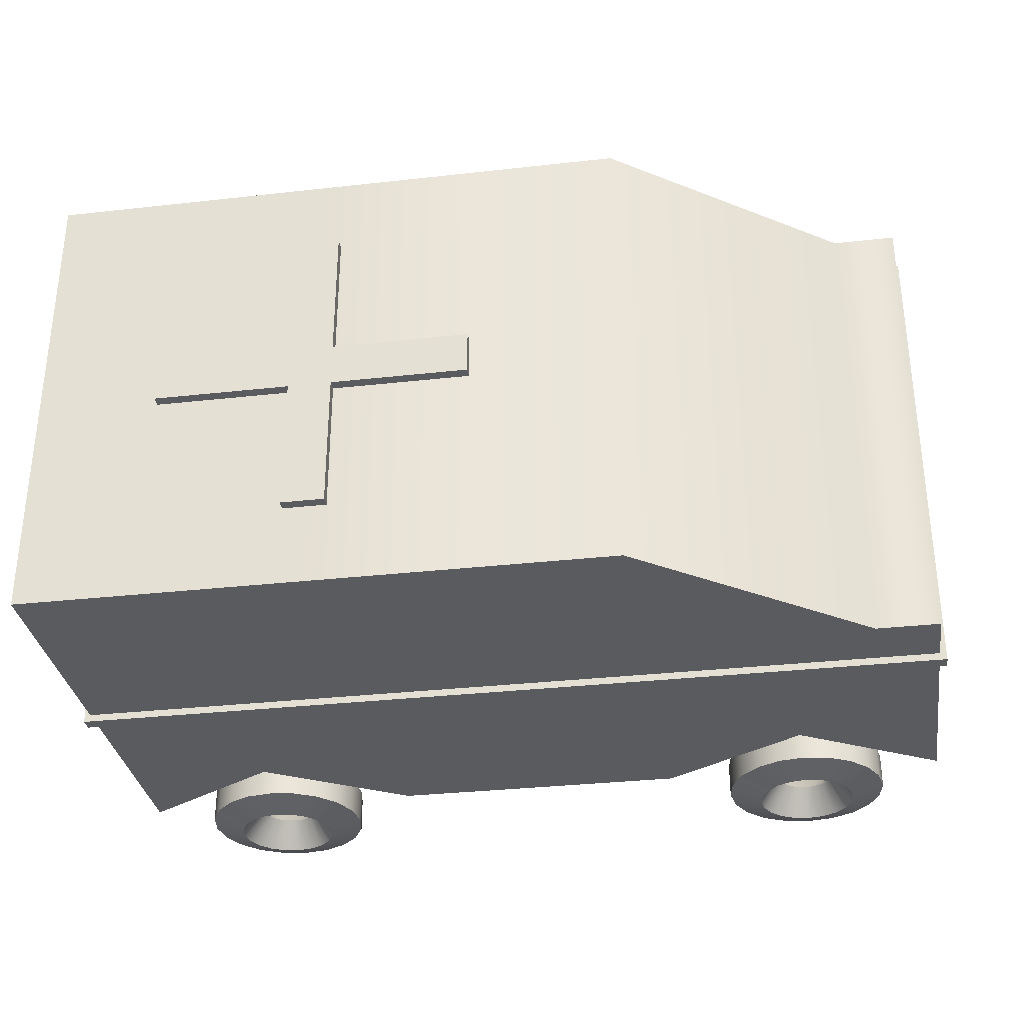
<metadata>
{"format":"obj","ext":"obj","renderer":"f3d","projection":"perspective","resolution":1024,"background":"white","views":[{"elev":-32.4,"azim":-171.1,"up":"+Z"}]}
</metadata>
<code>
g default
v 3.281 -2.072 -1.994
v 3.246 -2.004 -1.994
v 3.192 -1.949 -1.994
v 3.123 -1.914 -1.994
v 3.047 -1.902 -1.994
v 2.971 -1.914 -1.994
v 2.902 -1.949 -1.994
v 2.848 -2.004 -1.994
v 2.813 -2.072 -1.994
v 2.801 -2.148 -1.994
v 2.813 -2.224 -1.994
v 2.848 -2.293 -1.994
v 2.902 -2.347 -1.994
v 2.971 -2.382 -1.994
v 3.047 -2.394 -1.994
v 3.123 -2.382 -1.994
v 3.192 -2.347 -1.994
v 3.246 -2.293 -1.994
v 3.281 -2.224 -1.994
v 3.293 -2.148 -1.994
v 3.443 -2.02 -1.76
v 3.383 -1.904 -1.76
v 3.291 -1.812 -1.76
v 3.176 -1.753 -1.76
v 3.047 -1.733 -1.76
v 2.918 -1.753 -1.76
v 2.803 -1.812 -1.76
v 2.711 -1.904 -1.76
v 2.651 -2.02 -1.76
v 2.631 -2.148 -1.76
v 2.651 -2.277 -1.76
v 2.711 -2.393 -1.76
v 2.803 -2.485 -1.76
v 2.918 -2.544 -1.76
v 3.047 -2.564 -1.76
v 3.176 -2.544 -1.76
v 3.291 -2.485 -1.76
v 3.383 -2.393 -1.76
v 3.443 -2.277 -1.76
v 3.463 -2.148 -1.76
v 3.704 -1.935 -1.849
v 3.606 -1.742 -1.849
v 3.453 -1.589 -1.849
v 3.261 -1.491 -1.849
v 3.047 -1.458 -1.849
v 2.833 -1.491 -1.849
v 2.641 -1.589 -1.849
v 2.488 -1.742 -1.849
v 2.39 -1.935 -1.849
v 2.356 -2.148 -1.849
v 2.39 -2.362 -1.849
v 2.488 -2.555 -1.849
v 2.641 -2.707 -1.849
v 2.833 -2.806 -1.849
v 3.047 -2.839 -1.849
v 3.261 -2.806 -1.849
v 3.453 -2.707 -1.849
v 3.606 -2.555 -1.849
v 3.704 -2.362 -1.849
v 3.738 -2.148 -1.849
v 3.704 -1.935 -2.138
v 3.606 -1.742 -2.138
v 3.453 -1.589 -2.138
v 3.261 -1.491 -2.138
v 3.047 -1.458 -2.138
v 2.833 -1.491 -2.138
v 2.641 -1.589 -2.138
v 2.488 -1.742 -2.138
v 2.39 -1.935 -2.138
v 2.356 -2.148 -2.138
v 2.39 -2.362 -2.138
v 2.488 -2.555 -2.138
v 2.641 -2.707 -2.138
v 2.833 -2.806 -2.138
v 3.047 -2.839 -2.138
v 3.261 -2.806 -2.138
v 3.453 -2.707 -2.138
v 3.606 -2.555 -2.138
v 3.704 -2.362 -2.138
v 3.738 -2.148 -2.138
v 3.443 -2.02 -2.228
v 3.383 -1.904 -2.228
v 3.291 -1.812 -2.228
v 3.176 -1.753 -2.228
v 3.047 -1.733 -2.228
v 2.918 -1.753 -2.228
v 2.803 -1.812 -2.228
v 2.711 -1.904 -2.228
v 2.651 -2.02 -2.228
v 2.631 -2.148 -2.228
v 2.651 -2.277 -2.228
v 2.711 -2.393 -2.228
v 2.803 -2.485 -2.228
v 2.918 -2.544 -2.228
v 3.047 -2.564 -2.228
v 3.176 -2.544 -2.228
v 3.291 -2.485 -2.228
v 3.383 -2.393 -2.228
v 3.443 -2.277 -2.228
v 3.463 -2.148 -2.228
g pTorus1
f 2 1 21 22
f 3 2 22 23
f 4 3 23 24
f 5 4 24 25
f 6 5 25 26
f 7 6 26 27
f 8 7 27 28
f 9 8 28 29
f 10 9 29 30
f 11 10 30 31
f 12 11 31 32
f 13 12 32 33
f 14 13 33 34
f 15 14 34 35
f 16 15 35 36
f 17 16 36 37
f 18 17 37 38
f 19 18 38 39
f 20 19 39 40
f 1 20 40 21
f 22 21 41 42
f 23 22 42 43
f 24 23 43 44
f 25 24 44 45
f 26 25 45 46
f 27 26 46 47
f 28 27 47 48
f 29 28 48 49
f 30 29 49 50
f 31 30 50 51
f 32 31 51 52
f 33 32 52 53
f 34 33 53 54
f 35 34 54 55
f 36 35 55 56
f 37 36 56 57
f 38 37 57 58
f 39 38 58 59
f 40 39 59 60
f 21 40 60 41
f 42 41 61 62
f 43 42 62 63
f 44 43 63 64
f 45 44 64 65
f 46 45 65 66
f 47 46 66 67
f 48 47 67 68
f 49 48 68 69
f 50 49 69 70
f 51 50 70 71
f 52 51 71 72
f 53 52 72 73
f 54 53 73 74
f 55 54 74 75
f 56 55 75 76
f 57 56 76 77
f 58 57 77 78
f 59 58 78 79
f 60 59 79 80
f 41 60 80 61
f 62 61 81 82
f 63 62 82 83
f 64 63 83 84
f 65 64 84 85
f 66 65 85 86
f 67 66 86 87
f 68 67 87 88
f 69 68 88 89
f 70 69 89 90
f 71 70 90 91
f 72 71 91 92
f 73 72 92 93
f 74 73 93 94
f 75 74 94 95
f 76 75 95 96
f 77 76 96 97
f 78 77 97 98
f 79 78 98 99
f 80 79 99 100
f 61 80 100 81
f 82 81 1 2
f 83 82 2 3
f 84 83 3 4
f 85 84 4 5
f 86 85 5 6
f 87 86 6 7
f 88 87 7 8
f 89 88 8 9
f 90 89 9 10
f 91 90 10 11
f 92 91 11 12
f 93 92 12 13
f 94 93 13 14
f 95 94 14 15
f 96 95 15 16
f 97 96 16 17
f 98 97 17 18
f 99 98 18 19
f 100 99 19 20
f 81 100 20 1
g default
v 3.281 -2.072 1.994
v 3.246 -2.004 1.994
v 3.192 -1.949 1.994
v 3.123 -1.914 1.994
v 3.047 -1.902 1.994
v 2.971 -1.914 1.994
v 2.902 -1.949 1.994
v 2.848 -2.004 1.994
v 2.813 -2.072 1.994
v 2.801 -2.148 1.994
v 2.813 -2.224 1.994
v 2.848 -2.293 1.994
v 2.902 -2.347 1.994
v 2.971 -2.382 1.994
v 3.047 -2.394 1.994
v 3.123 -2.382 1.994
v 3.192 -2.347 1.994
v 3.246 -2.293 1.994
v 3.281 -2.224 1.994
v 3.293 -2.148 1.994
v 3.443 -2.02 2.228
v 3.383 -1.904 2.228
v 3.291 -1.812 2.228
v 3.176 -1.753 2.228
v 3.047 -1.733 2.228
v 2.918 -1.753 2.228
v 2.803 -1.812 2.228
v 2.711 -1.904 2.228
v 2.651 -2.02 2.228
v 2.631 -2.148 2.228
v 2.651 -2.277 2.228
v 2.711 -2.393 2.228
v 2.803 -2.485 2.228
v 2.918 -2.544 2.228
v 3.047 -2.564 2.228
v 3.176 -2.544 2.228
v 3.291 -2.485 2.228
v 3.383 -2.393 2.228
v 3.443 -2.277 2.228
v 3.463 -2.148 2.228
v 3.704 -1.935 2.138
v 3.606 -1.742 2.138
v 3.453 -1.589 2.138
v 3.261 -1.491 2.138
v 3.047 -1.458 2.138
v 2.833 -1.491 2.138
v 2.641 -1.589 2.138
v 2.488 -1.742 2.138
v 2.39 -1.935 2.138
v 2.356 -2.148 2.138
v 2.39 -2.362 2.138
v 2.488 -2.555 2.138
v 2.641 -2.707 2.138
v 2.833 -2.806 2.138
v 3.047 -2.839 2.138
v 3.261 -2.806 2.138
v 3.453 -2.707 2.138
v 3.606 -2.555 2.138
v 3.704 -2.362 2.138
v 3.738 -2.148 2.138
v 3.704 -1.935 1.849
v 3.606 -1.742 1.849
v 3.453 -1.589 1.849
v 3.261 -1.491 1.849
v 3.047 -1.458 1.849
v 2.833 -1.491 1.849
v 2.641 -1.589 1.849
v 2.488 -1.742 1.849
v 2.39 -1.935 1.849
v 2.356 -2.148 1.849
v 2.39 -2.362 1.849
v 2.488 -2.555 1.849
v 2.641 -2.707 1.849
v 2.833 -2.806 1.849
v 3.047 -2.839 1.849
v 3.261 -2.806 1.849
v 3.453 -2.707 1.849
v 3.606 -2.555 1.849
v 3.704 -2.362 1.849
v 3.738 -2.148 1.849
v 3.443 -2.02 1.76
v 3.383 -1.904 1.76
v 3.291 -1.812 1.76
v 3.176 -1.753 1.76
v 3.047 -1.733 1.76
v 2.918 -1.753 1.76
v 2.803 -1.812 1.76
v 2.711 -1.904 1.76
v 2.651 -2.02 1.76
v 2.631 -2.148 1.76
v 2.651 -2.277 1.76
v 2.711 -2.393 1.76
v 2.803 -2.485 1.76
v 2.918 -2.544 1.76
v 3.047 -2.564 1.76
v 3.176 -2.544 1.76
v 3.291 -2.485 1.76
v 3.383 -2.393 1.76
v 3.443 -2.277 1.76
v 3.463 -2.148 1.76
g pTorus2
f 102 101 121 122
f 103 102 122 123
f 104 103 123 124
f 105 104 124 125
f 106 105 125 126
f 107 106 126 127
f 108 107 127 128
f 109 108 128 129
f 110 109 129 130
f 111 110 130 131
f 112 111 131 132
f 113 112 132 133
f 114 113 133 134
f 115 114 134 135
f 116 115 135 136
f 117 116 136 137
f 118 117 137 138
f 119 118 138 139
f 120 119 139 140
f 101 120 140 121
f 122 121 141 142
f 123 122 142 143
f 124 123 143 144
f 125 124 144 145
f 126 125 145 146
f 127 126 146 147
f 128 127 147 148
f 129 128 148 149
f 130 129 149 150
f 131 130 150 151
f 132 131 151 152
f 133 132 152 153
f 134 133 153 154
f 135 134 154 155
f 136 135 155 156
f 137 136 156 157
f 138 137 157 158
f 139 138 158 159
f 140 139 159 160
f 121 140 160 141
f 142 141 161 162
f 143 142 162 163
f 144 143 163 164
f 145 144 164 165
f 146 145 165 166
f 147 146 166 167
f 148 147 167 168
f 149 148 168 169
f 150 149 169 170
f 151 150 170 171
f 152 151 171 172
f 153 152 172 173
f 154 153 173 174
f 155 154 174 175
f 156 155 175 176
f 157 156 176 177
f 158 157 177 178
f 159 158 178 179
f 160 159 179 180
f 141 160 180 161
f 162 161 181 182
f 163 162 182 183
f 164 163 183 184
f 165 164 184 185
f 166 165 185 186
f 167 166 186 187
f 168 167 187 188
f 169 168 188 189
f 170 169 189 190
f 171 170 190 191
f 172 171 191 192
f 173 172 192 193
f 174 173 193 194
f 175 174 194 195
f 176 175 195 196
f 177 176 196 197
f 178 177 197 198
f 179 178 198 199
f 180 179 199 200
f 161 180 200 181
f 182 181 101 102
f 183 182 102 103
f 184 183 103 104
f 185 184 104 105
f 186 185 105 106
f 187 186 106 107
f 188 187 107 108
f 189 188 108 109
f 190 189 109 110
f 191 190 110 111
f 192 191 111 112
f 193 192 112 113
f 194 193 113 114
f 195 194 114 115
f 196 195 115 116
f 197 196 116 117
f 198 197 117 118
f 199 198 118 119
f 200 199 119 120
f 181 200 120 101
g default
v -1.576 -2.072 -1.994
v -1.611 -2.004 -1.994
v -1.665 -1.949 -1.994
v -1.734 -1.914 -1.994
v -1.81 -1.902 -1.994
v -1.886 -1.914 -1.994
v -1.954 -1.949 -1.994
v -2.009 -2.004 -1.994
v -2.044 -2.072 -1.994
v -2.056 -2.148 -1.994
v -2.044 -2.224 -1.994
v -2.009 -2.293 -1.994
v -1.954 -2.347 -1.994
v -1.886 -2.382 -1.994
v -1.81 -2.394 -1.994
v -1.734 -2.382 -1.994
v -1.665 -2.347 -1.994
v -1.611 -2.293 -1.994
v -1.576 -2.224 -1.994
v -1.564 -2.148 -1.994
v -1.414 -2.02 -1.76
v -1.473 -1.904 -1.76
v -1.565 -1.812 -1.76
v -1.681 -1.753 -1.76
v -1.81 -1.733 -1.76
v -1.938 -1.753 -1.76
v -2.054 -1.812 -1.76
v -2.146 -1.904 -1.76
v -2.205 -2.02 -1.76
v -2.226 -2.148 -1.76
v -2.205 -2.277 -1.76
v -2.146 -2.393 -1.76
v -2.054 -2.485 -1.76
v -1.938 -2.544 -1.76
v -1.81 -2.564 -1.76
v -1.681 -2.544 -1.76
v -1.565 -2.485 -1.76
v -1.473 -2.393 -1.76
v -1.414 -2.277 -1.76
v -1.394 -2.148 -1.76
v -1.153 -1.935 -1.849
v -1.251 -1.742 -1.849
v -1.404 -1.589 -1.849
v -1.596 -1.491 -1.849
v -1.81 -1.458 -1.849
v -2.023 -1.491 -1.849
v -2.216 -1.589 -1.849
v -2.369 -1.742 -1.849
v -2.467 -1.935 -1.849
v -2.501 -2.148 -1.849
v -2.467 -2.362 -1.849
v -2.369 -2.555 -1.849
v -2.216 -2.707 -1.849
v -2.023 -2.806 -1.849
v -1.81 -2.839 -1.849
v -1.596 -2.806 -1.849
v -1.404 -2.707 -1.849
v -1.251 -2.555 -1.849
v -1.153 -2.362 -1.849
v -1.119 -2.148 -1.849
v -1.153 -1.935 -2.138
v -1.251 -1.742 -2.138
v -1.404 -1.589 -2.138
v -1.596 -1.491 -2.138
v -1.81 -1.458 -2.138
v -2.023 -1.491 -2.138
v -2.216 -1.589 -2.138
v -2.369 -1.742 -2.138
v -2.467 -1.935 -2.138
v -2.501 -2.148 -2.138
v -2.467 -2.362 -2.138
v -2.369 -2.555 -2.138
v -2.216 -2.707 -2.138
v -2.023 -2.806 -2.138
v -1.81 -2.839 -2.138
v -1.596 -2.806 -2.138
v -1.404 -2.707 -2.138
v -1.251 -2.555 -2.138
v -1.153 -2.362 -2.138
v -1.119 -2.148 -2.138
v -1.414 -2.02 -2.228
v -1.473 -1.904 -2.228
v -1.565 -1.812 -2.228
v -1.681 -1.753 -2.228
v -1.81 -1.733 -2.228
v -1.938 -1.753 -2.228
v -2.054 -1.812 -2.228
v -2.146 -1.904 -2.228
v -2.205 -2.02 -2.228
v -2.226 -2.148 -2.228
v -2.205 -2.277 -2.228
v -2.146 -2.393 -2.228
v -2.054 -2.485 -2.228
v -1.938 -2.544 -2.228
v -1.81 -2.564 -2.228
v -1.681 -2.544 -2.228
v -1.565 -2.485 -2.228
v -1.473 -2.393 -2.228
v -1.414 -2.277 -2.228
v -1.394 -2.148 -2.228
g pTorus3
f 202 201 221 222
f 203 202 222 223
f 204 203 223 224
f 205 204 224 225
f 206 205 225 226
f 207 206 226 227
f 208 207 227 228
f 209 208 228 229
f 210 209 229 230
f 211 210 230 231
f 212 211 231 232
f 213 212 232 233
f 214 213 233 234
f 215 214 234 235
f 216 215 235 236
f 217 216 236 237
f 218 217 237 238
f 219 218 238 239
f 220 219 239 240
f 201 220 240 221
f 222 221 241 242
f 223 222 242 243
f 224 223 243 244
f 225 224 244 245
f 226 225 245 246
f 227 226 246 247
f 228 227 247 248
f 229 228 248 249
f 230 229 249 250
f 231 230 250 251
f 232 231 251 252
f 233 232 252 253
f 234 233 253 254
f 235 234 254 255
f 236 235 255 256
f 237 236 256 257
f 238 237 257 258
f 239 238 258 259
f 240 239 259 260
f 221 240 260 241
f 242 241 261 262
f 243 242 262 263
f 244 243 263 264
f 245 244 264 265
f 246 245 265 266
f 247 246 266 267
f 248 247 267 268
f 249 248 268 269
f 250 249 269 270
f 251 250 270 271
f 252 251 271 272
f 253 252 272 273
f 254 253 273 274
f 255 254 274 275
f 256 255 275 276
f 257 256 276 277
f 258 257 277 278
f 259 258 278 279
f 260 259 279 280
f 241 260 280 261
f 262 261 281 282
f 263 262 282 283
f 264 263 283 284
f 265 264 284 285
f 266 265 285 286
f 267 266 286 287
f 268 267 287 288
f 269 268 288 289
f 270 269 289 290
f 271 270 290 291
f 272 271 291 292
f 273 272 292 293
f 274 273 293 294
f 275 274 294 295
f 276 275 295 296
f 277 276 296 297
f 278 277 297 298
f 279 278 298 299
f 280 279 299 300
f 261 280 300 281
f 282 281 201 202
f 283 282 202 203
f 284 283 203 204
f 285 284 204 205
f 286 285 205 206
f 287 286 206 207
f 288 287 207 208
f 289 288 208 209
f 290 289 209 210
f 291 290 210 211
f 292 291 211 212
f 293 292 212 213
f 294 293 213 214
f 295 294 214 215
f 296 295 215 216
f 297 296 216 217
f 298 297 217 218
f 299 298 218 219
f 300 299 219 220
f 281 300 220 201
g default
v -1.576 -2.072 1.994
v -1.611 -2.004 1.994
v -1.665 -1.949 1.994
v -1.734 -1.914 1.994
v -1.81 -1.902 1.994
v -1.886 -1.914 1.994
v -1.954 -1.949 1.994
v -2.009 -2.004 1.994
v -2.044 -2.072 1.994
v -2.056 -2.148 1.994
v -2.044 -2.224 1.994
v -2.009 -2.293 1.994
v -1.954 -2.347 1.994
v -1.886 -2.382 1.994
v -1.81 -2.394 1.994
v -1.734 -2.382 1.994
v -1.665 -2.347 1.994
v -1.611 -2.293 1.994
v -1.576 -2.224 1.994
v -1.564 -2.148 1.994
v -1.414 -2.02 2.228
v -1.473 -1.904 2.228
v -1.565 -1.812 2.228
v -1.681 -1.753 2.228
v -1.81 -1.733 2.228
v -1.938 -1.753 2.228
v -2.054 -1.812 2.228
v -2.146 -1.904 2.228
v -2.205 -2.02 2.228
v -2.226 -2.148 2.228
v -2.205 -2.277 2.228
v -2.146 -2.393 2.228
v -2.054 -2.485 2.228
v -1.938 -2.544 2.228
v -1.81 -2.564 2.228
v -1.681 -2.544 2.228
v -1.565 -2.485 2.228
v -1.473 -2.393 2.228
v -1.414 -2.277 2.228
v -1.394 -2.148 2.228
v -1.153 -1.935 2.138
v -1.251 -1.742 2.138
v -1.404 -1.589 2.138
v -1.596 -1.491 2.138
v -1.81 -1.458 2.138
v -2.023 -1.491 2.138
v -2.216 -1.589 2.138
v -2.369 -1.742 2.138
v -2.467 -1.935 2.138
v -2.501 -2.148 2.138
v -2.467 -2.362 2.138
v -2.369 -2.555 2.138
v -2.216 -2.707 2.138
v -2.023 -2.806 2.138
v -1.81 -2.839 2.138
v -1.596 -2.806 2.138
v -1.404 -2.707 2.138
v -1.251 -2.555 2.138
v -1.153 -2.362 2.138
v -1.119 -2.148 2.138
v -1.153 -1.935 1.849
v -1.251 -1.742 1.849
v -1.404 -1.589 1.849
v -1.596 -1.491 1.849
v -1.81 -1.458 1.849
v -2.023 -1.491 1.849
v -2.216 -1.589 1.849
v -2.369 -1.742 1.849
v -2.467 -1.935 1.849
v -2.501 -2.148 1.849
v -2.467 -2.362 1.849
v -2.369 -2.555 1.849
v -2.216 -2.707 1.849
v -2.023 -2.806 1.849
v -1.81 -2.839 1.849
v -1.596 -2.806 1.849
v -1.404 -2.707 1.849
v -1.251 -2.555 1.849
v -1.153 -2.362 1.849
v -1.119 -2.148 1.849
v -1.414 -2.02 1.76
v -1.473 -1.904 1.76
v -1.565 -1.812 1.76
v -1.681 -1.753 1.76
v -1.81 -1.733 1.76
v -1.938 -1.753 1.76
v -2.054 -1.812 1.76
v -2.146 -1.904 1.76
v -2.205 -2.02 1.76
v -2.226 -2.148 1.76
v -2.205 -2.277 1.76
v -2.146 -2.393 1.76
v -2.054 -2.485 1.76
v -1.938 -2.544 1.76
v -1.81 -2.564 1.76
v -1.681 -2.544 1.76
v -1.565 -2.485 1.76
v -1.473 -2.393 1.76
v -1.414 -2.277 1.76
v -1.394 -2.148 1.76
g pTorus4
f 302 301 321 322
f 303 302 322 323
f 304 303 323 324
f 305 304 324 325
f 306 305 325 326
f 307 306 326 327
f 308 307 327 328
f 309 308 328 329
f 310 309 329 330
f 311 310 330 331
f 312 311 331 332
f 313 312 332 333
f 314 313 333 334
f 315 314 334 335
f 316 315 335 336
f 317 316 336 337
f 318 317 337 338
f 319 318 338 339
f 320 319 339 340
f 301 320 340 321
f 322 321 341 342
f 323 322 342 343
f 324 323 343 344
f 325 324 344 345
f 326 325 345 346
f 327 326 346 347
f 328 327 347 348
f 329 328 348 349
f 330 329 349 350
f 331 330 350 351
f 332 331 351 352
f 333 332 352 353
f 334 333 353 354
f 335 334 354 355
f 336 335 355 356
f 337 336 356 357
f 338 337 357 358
f 339 338 358 359
f 340 339 359 360
f 321 340 360 341
f 342 341 361 362
f 343 342 362 363
f 344 343 363 364
f 345 344 364 365
f 346 345 365 366
f 347 346 366 367
f 348 347 367 368
f 349 348 368 369
f 350 349 369 370
f 351 350 370 371
f 352 351 371 372
f 353 352 372 373
f 354 353 373 374
f 355 354 374 375
f 356 355 375 376
f 357 356 376 377
f 358 357 377 378
f 359 358 378 379
f 360 359 379 380
f 341 360 380 361
f 362 361 381 382
f 363 362 382 383
f 364 363 383 384
f 365 364 384 385
f 366 365 385 386
f 367 366 386 387
f 368 367 387 388
f 369 368 388 389
f 370 369 389 390
f 371 370 390 391
f 372 371 391 392
f 373 372 392 393
f 374 373 393 394
f 375 374 394 395
f 376 375 395 396
f 377 376 396 397
f 378 377 397 398
f 379 378 398 399
f 380 379 399 400
f 361 380 400 381
f 382 381 301 302
f 383 382 302 303
f 384 383 303 304
f 385 384 304 305
f 386 385 305 306
f 387 386 306 307
f 388 387 307 308
f 389 388 308 309
f 390 389 309 310
f 391 390 310 311
f 392 391 311 312
f 393 392 312 313
f 394 393 313 314
f 395 394 314 315
f 396 395 315 316
f 397 396 316 317
f 398 397 317 318
f 399 398 318 319
f 400 399 319 320
f 381 400 320 301
g default
v -3.047 -0.05556 2.061
v 4.317 -0.05556 2.061
v -3.047 0.05556 2.061
v 4.317 0.05556 2.061
v -3.047 0.05556 -2.061
v 4.317 0.05556 -2.061
v -3.047 -0.05556 -2.061
v 4.317 -0.05556 -2.061
g pCube2
f 401 402 404 403
f 403 404 406 405
f 405 406 408 407
f 407 408 402 401
f 402 408 406 404
f 407 401 403 405
g default
v -2.993 -2 2
v -1.793 -1.284 2
v -0.5932 -2 2
v 1.869 -2 2
v 3.069 -1.284 2
v 4.269 -2 2
v -2.993 0 2
v -1.793 0 2
v -0.5932 0 2
v 1.869 0 2
v 3.069 0 2
v 4.269 0 2
v -2.993 0.5526 2
v -2.475 0.5526 2
v -0.5932 2 2
v 1.869 2 2
v 3.069 2 2
v 4.269 2 2
v -2.993 0.5526 0.6667
v -2.475 0.5526 0.6667
v -0.5932 2 0.6667
v 1.869 2 0.6667
v 3.069 2 0.6667
v 4.269 2 0.6667
v -2.993 0.5526 -0.6667
v -2.475 0.5526 -0.6667
v -0.5932 2 -0.6667
v 1.869 2 -0.6667
v 3.069 2 -0.6667
v 4.269 2 -0.6667
v -2.993 0.5526 -2
v -2.475 0.5526 -2
v -0.5932 2 -2
v 1.869 2 -2
v 3.069 2 -2
v 4.269 2 -2
v -2.993 1e-06 -2
v -1.793 1e-06 -2
v -0.5932 0 -2
v 1.869 0 -2
v 3.069 0 -2
v 4.269 0 -2
v -2.993 -2 -2
v -1.793 -1.284 -2
v -0.5932 -2 -2
v 1.869 -2 -2
v 3.069 -1.284 -2
v 4.269 -2 -2
v -2.993 -2 -0.6667
v -1.793 -2 -0.6667
v -0.5932 -2 -0.6667
v 1.869 -2 -0.6667
v 3.069 -2 -0.6667
v 4.269 -2 -0.6667
v -2.993 -2 0.6667
v -1.793 -2 0.6667
v -0.5932 -2 0.6667
v 1.869 -2 0.6667
v 3.069 -2 0.6667
v 4.269 -2 0.6667
v 4.269 0 -0.6667
v 4.269 0 0.6667
v -2.993 0 -0.6667
v -2.993 0 0.6667
g pCube3
f 409 410 416 415
f 410 411 417 416
f 411 412 418 417
f 412 413 419 418
f 413 414 420 419
f 415 416 422 421
f 416 417 423 422
f 417 418 424 423
f 418 419 425 424
f 419 420 426 425
f 421 422 428 427
f 422 423 429 428
f 423 424 430 429
f 424 425 431 430
f 425 426 432 431
f 427 428 434 433
f 428 429 435 434
f 429 430 436 435
f 430 431 437 436
f 431 432 438 437
f 433 434 440 439
f 434 435 441 440
f 435 436 442 441
f 436 437 443 442
f 437 438 444 443
f 439 440 446 445
f 440 441 447 446
f 441 442 448 447
f 442 443 449 448
f 443 444 450 449
f 445 446 452 451
f 446 447 453 452
f 447 448 454 453
f 448 449 455 454
f 449 450 456 455
f 451 452 458 457
f 452 453 459 458
f 453 454 460 459
f 454 455 461 460
f 455 456 462 461
f 457 458 464 463
f 458 459 465 464
f 459 460 466 465
f 460 461 467 466
f 461 462 468 467
f 463 464 410 409
f 464 465 411 410
f 465 466 412 411
f 466 467 413 412
f 467 468 414 413
f 462 456 450 469
f 468 462 469 470
f 414 468 470 420
f 469 450 444 438
f 470 469 438 432
f 420 470 432 426
f 451 457 471 445
f 457 463 472 471
f 463 409 415 472
f 445 471 433 439
f 471 472 427 433
f 472 415 421 427
g default
v 1.749 1.911 1.311
v 2.109 1.911 1.311
v 1.749 2.087 1.311
v 2.109 2.087 1.311
v 1.749 2.087 -1.311
v 2.109 2.087 -1.311
v 1.749 1.911 -1.311
v 2.109 1.911 -1.311
g pCube4
f 473 474 476 475
f 475 476 478 477
f 477 478 480 479
f 479 480 474 473
f 474 480 478 476
f 479 473 475 477
g default
v 3.24 1.911 0.1799
v 3.24 1.911 -0.1799
v 3.24 2.087 0.1799
v 3.24 2.087 -0.1799
v 0.6179 2.087 0.1799
v 0.6179 2.087 -0.1799
v 0.6179 1.911 0.1799
v 0.6179 1.911 -0.1799
g pCube5
f 481 482 484 483
f 483 484 486 485
f 485 486 488 487
f 487 488 482 481
f 482 488 486 484
f 487 481 483 485

</code>
